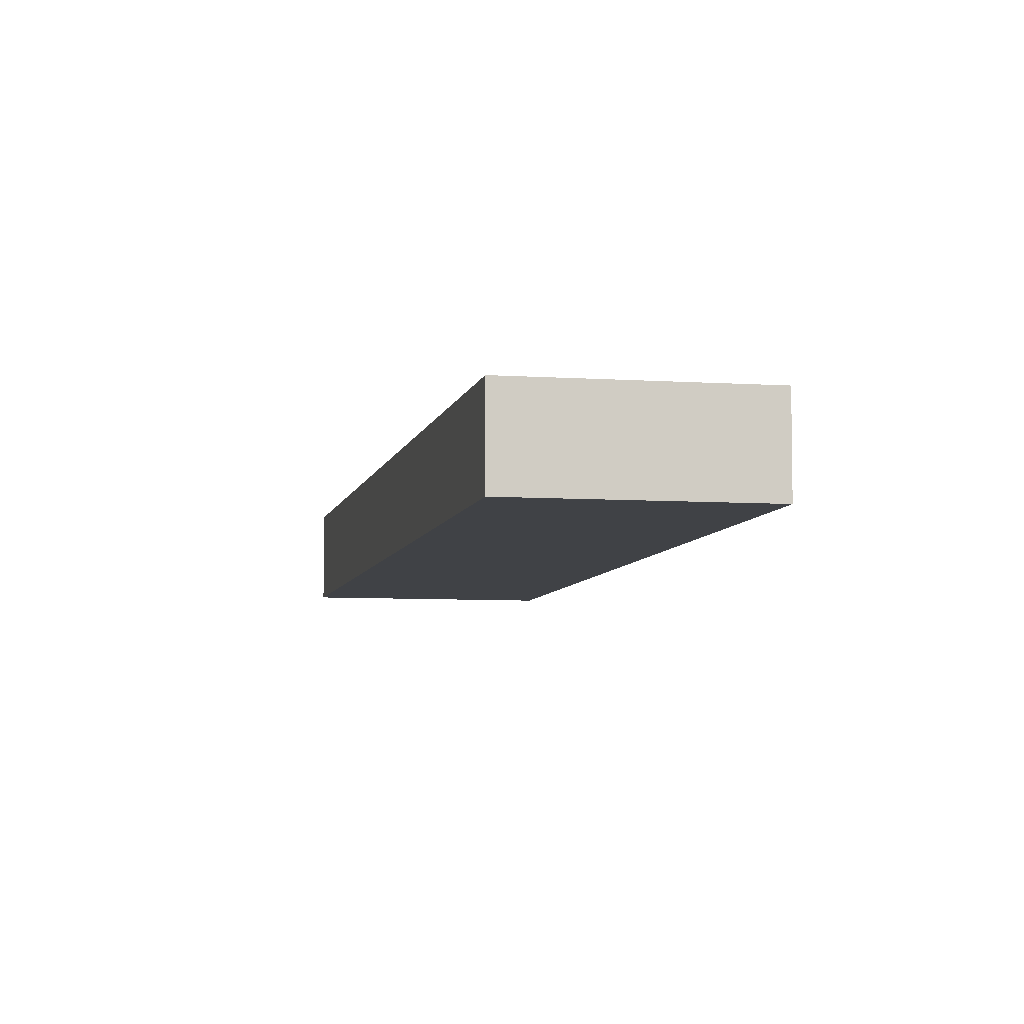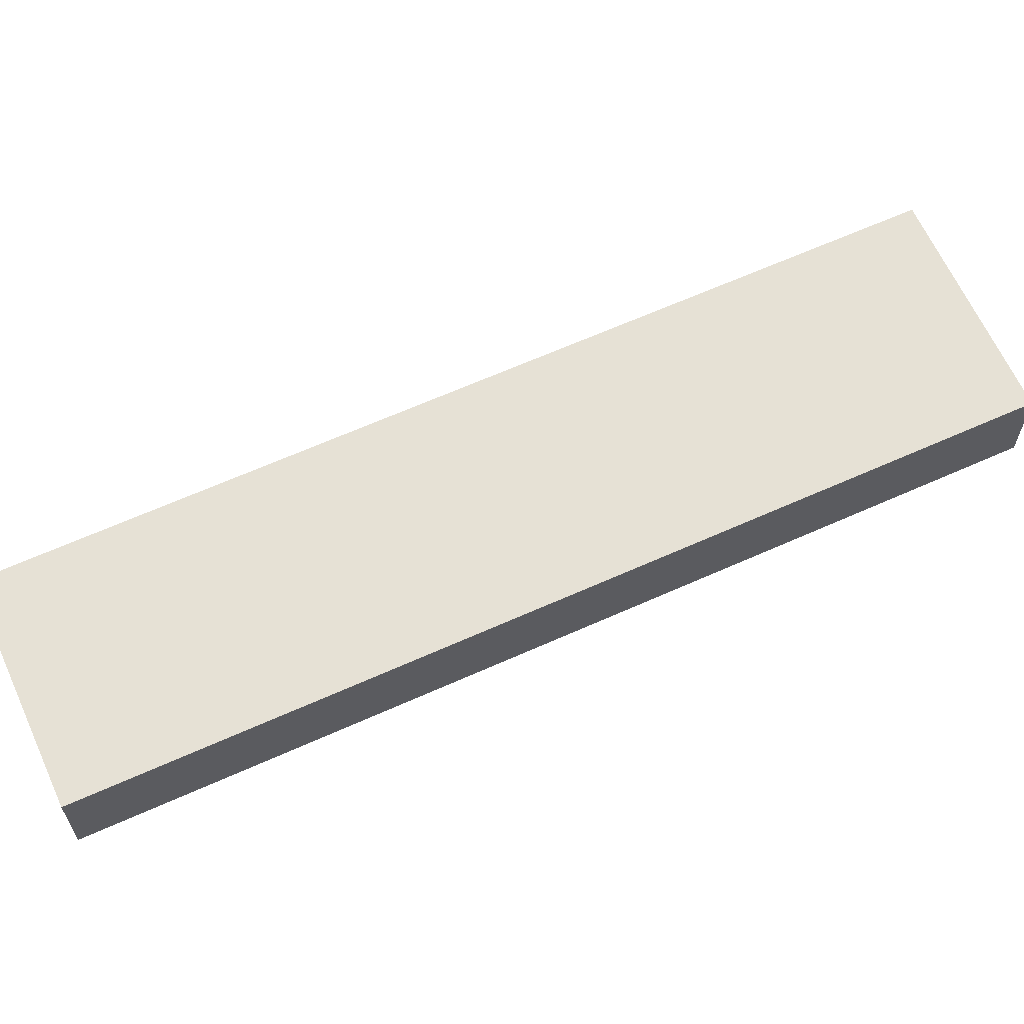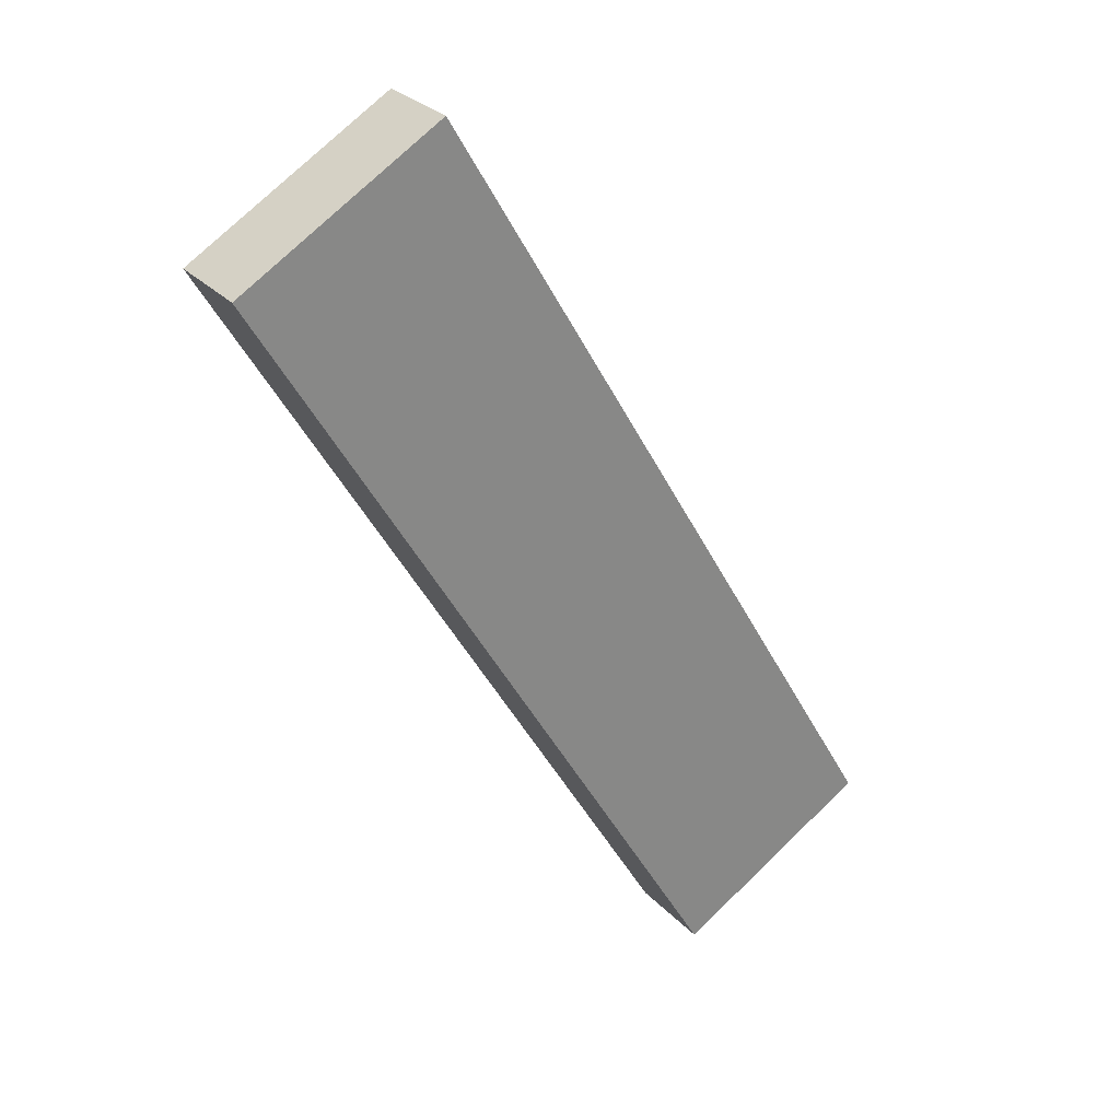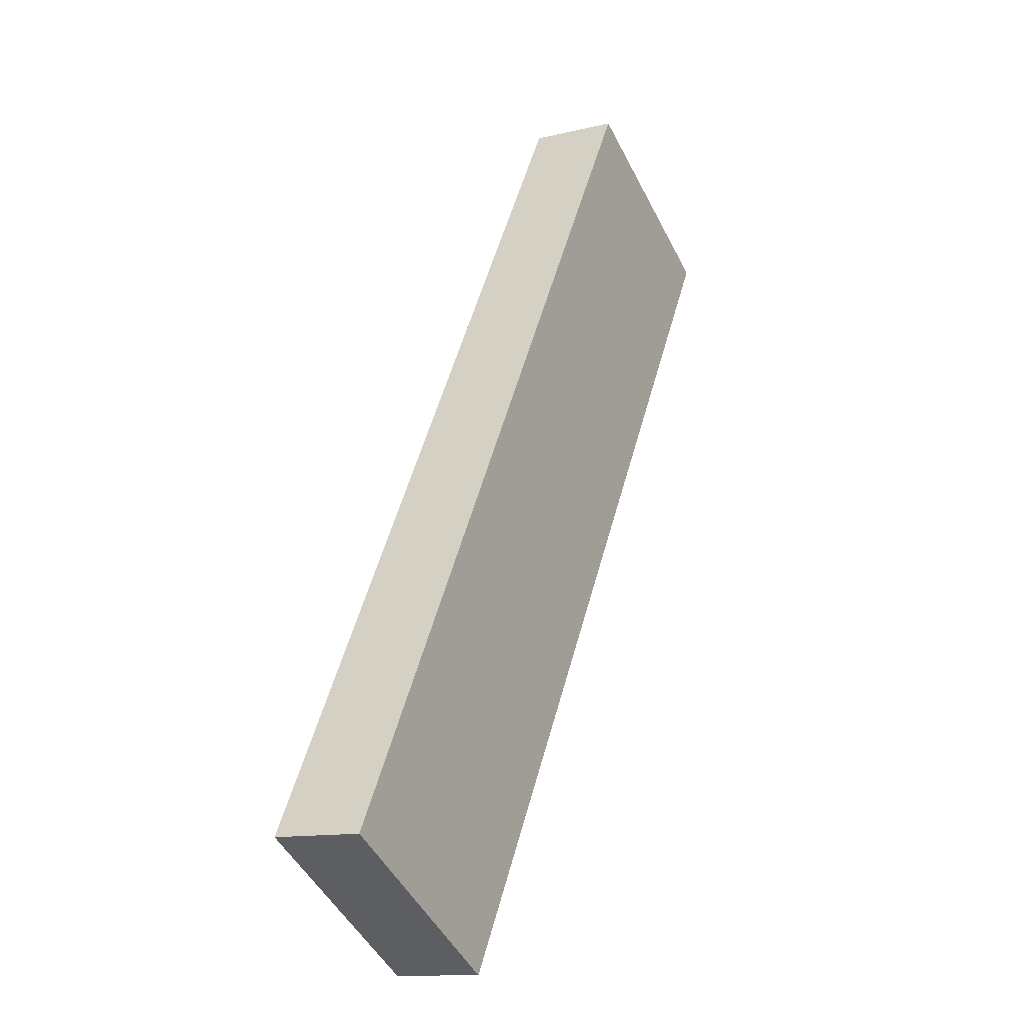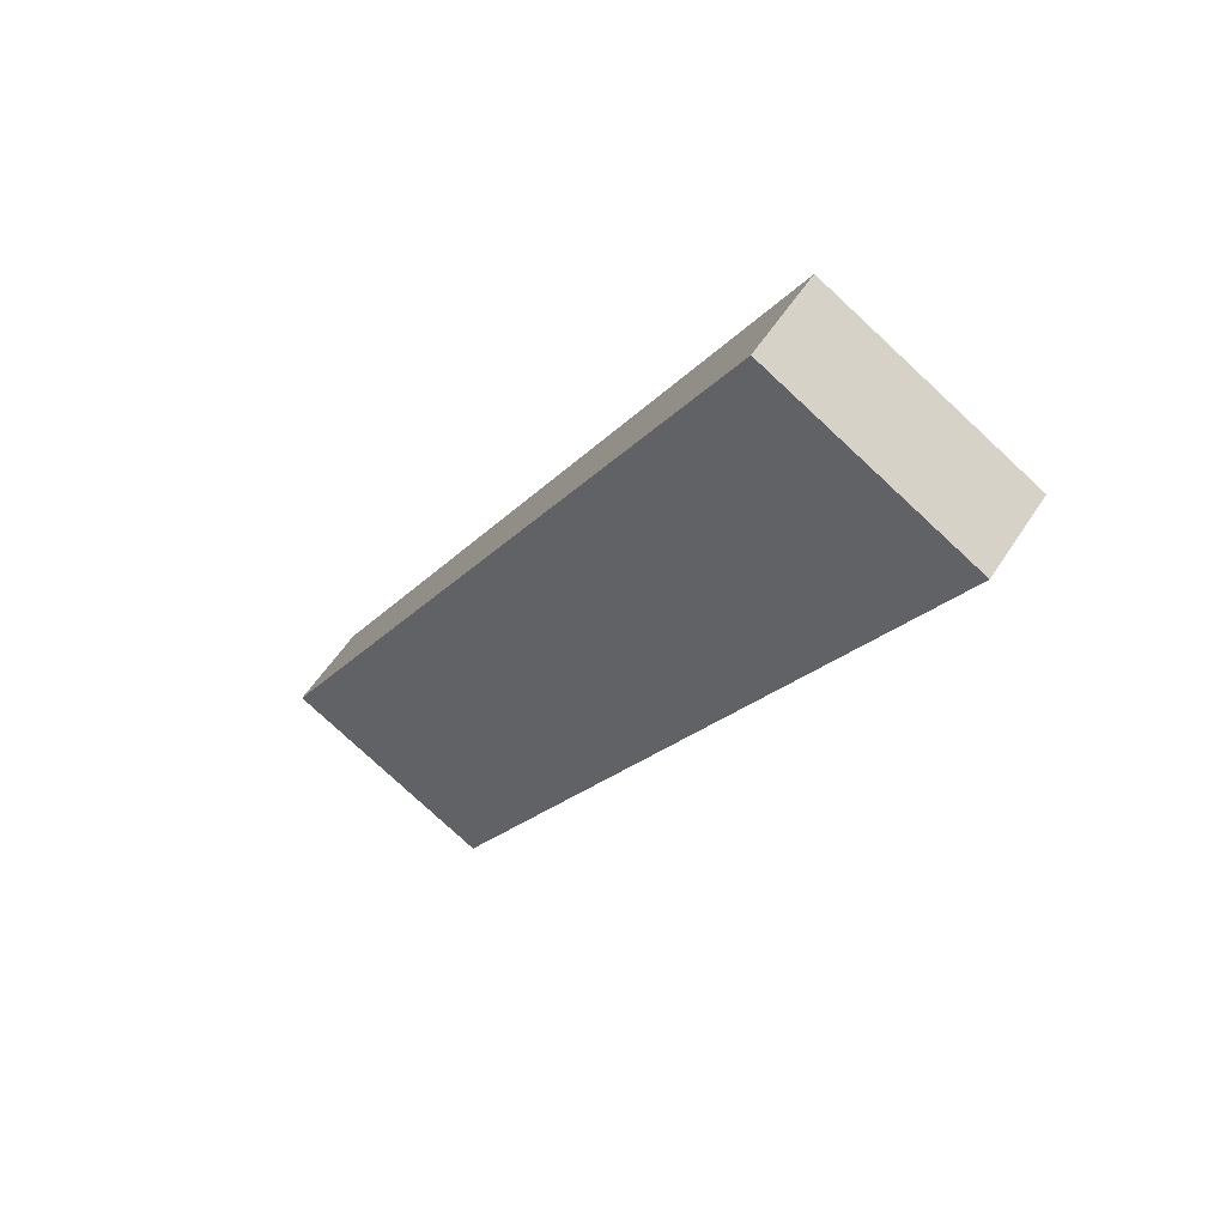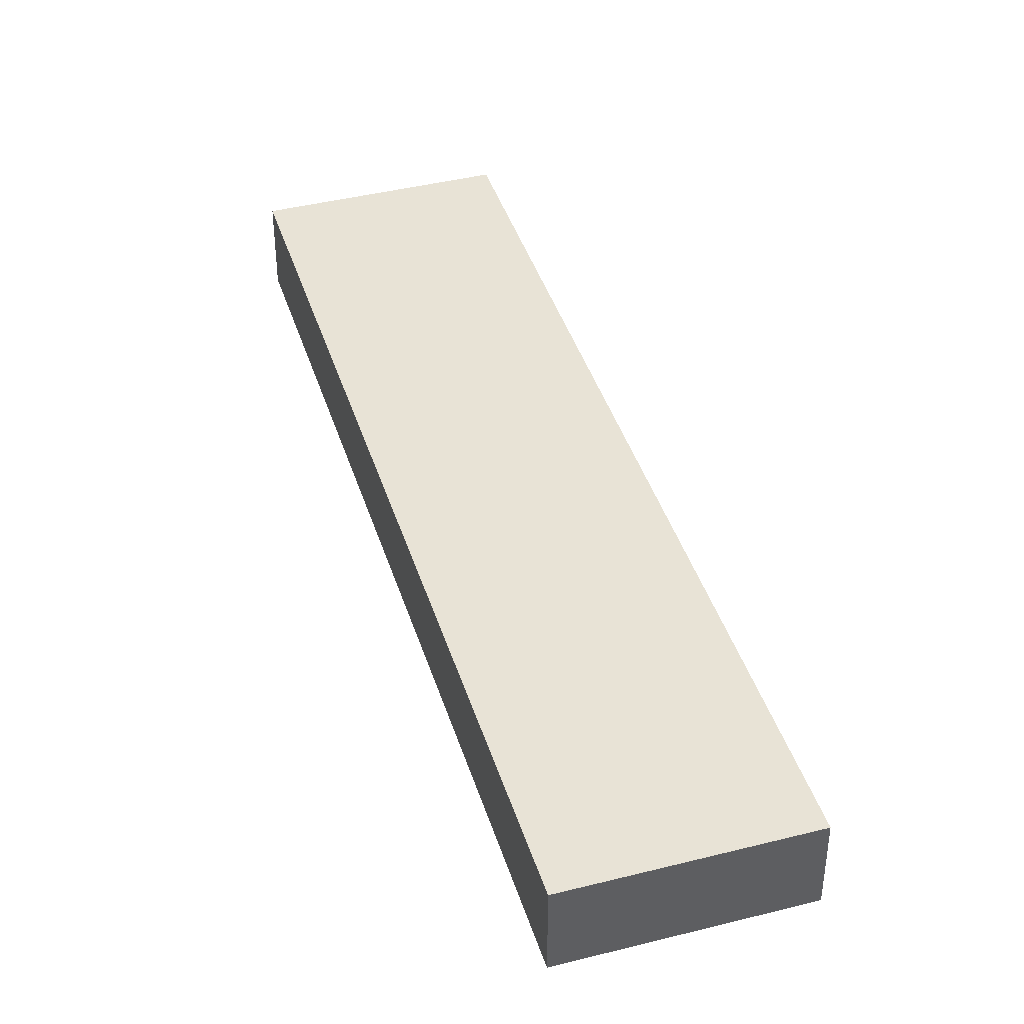
<metadata>
{"format":"obj","ext":"obj","renderer":"f3d","projection":"perspective","resolution":1024,"background":"white","views":[{"elev":-6.5,"azim":-161.1,"up":"+Y"},{"elev":64.2,"azim":96.0,"up":"+Y"},{"elev":28.2,"azim":146.5,"up":"+Z"},{"elev":-12.4,"azim":-60.2,"up":"+Z"},{"elev":54.9,"azim":32.0,"up":"+Z"},{"elev":41.8,"azim":-166.6,"up":"+Y"}]}
</metadata>
<code>
v  16.37 2.15 16.85
v  11.61 2.15 19.81
v  16.45 2.15 16.98
v  6.396 2.15 10.92
v  4.841 2.15 -2.835
v  0 2.15 1.317e-16
v  16.45 -1.04e-15 16.98
v  4.841 1.736e-16 -2.835
v  16.37 -1.032e-15 16.85
v  0 0 0
v  6.396 -6.687e-16 10.92
v  11.61 -1.213e-15 19.81
g defaultobject
f 1 2 3
f 2 1 4
f 4 1 5
f 4 5 6
f 7 1 3
f 1 7 5
f 5 7 8
f 8 7 9
f 8 6 5
f 6 8 10
f 10 4 6
f 4 10 11
f 4 11 2
f 2 11 12
f 12 3 2
f 3 12 7
f 9 10 8
f 10 9 7
f 10 7 12
f 10 12 11

</code>
